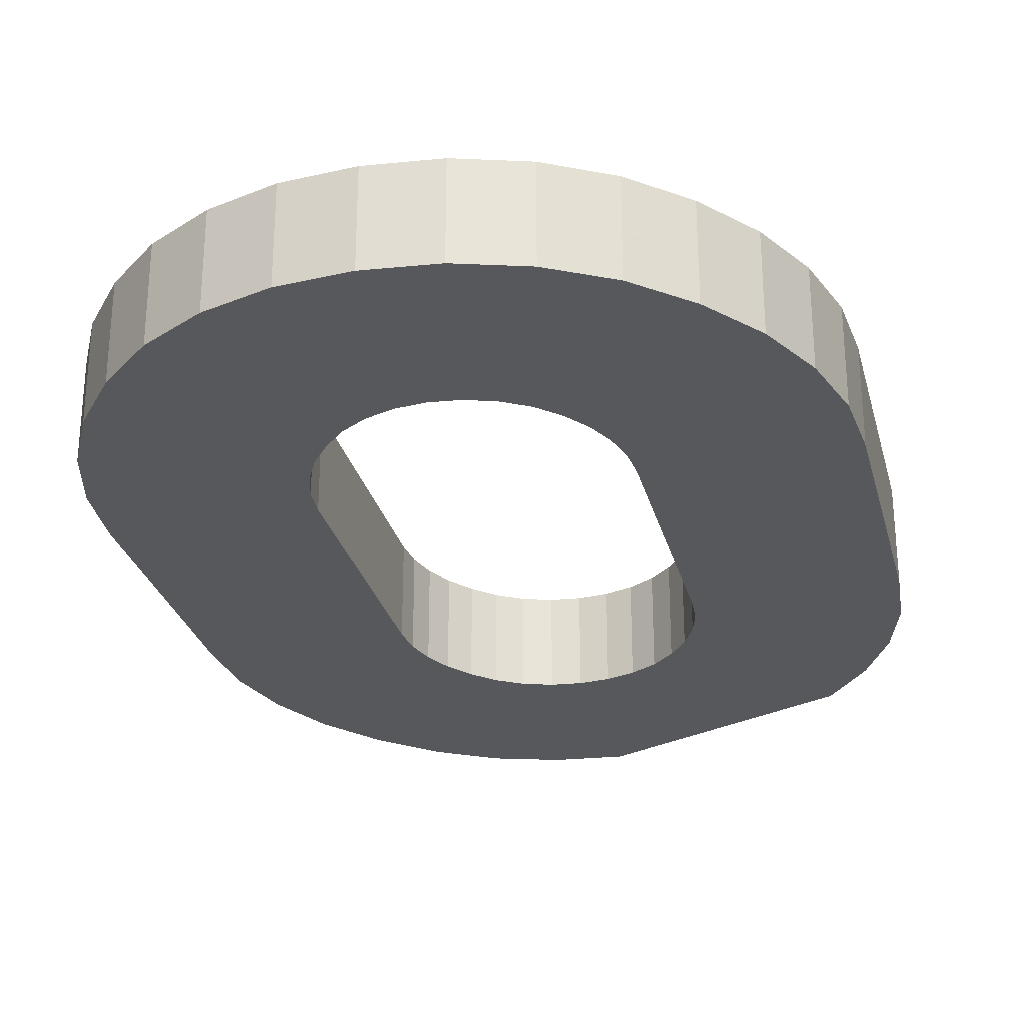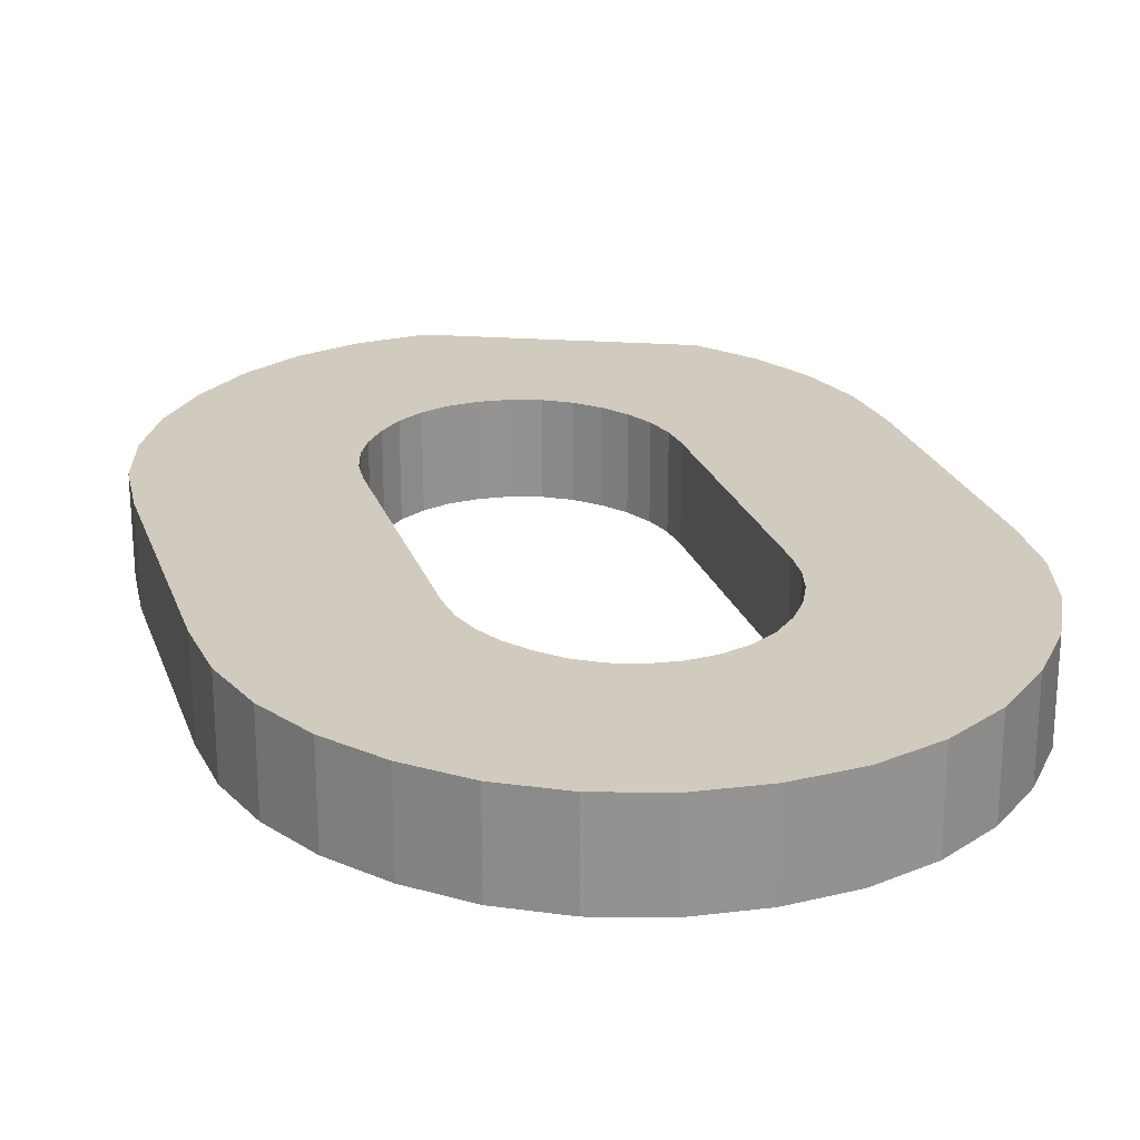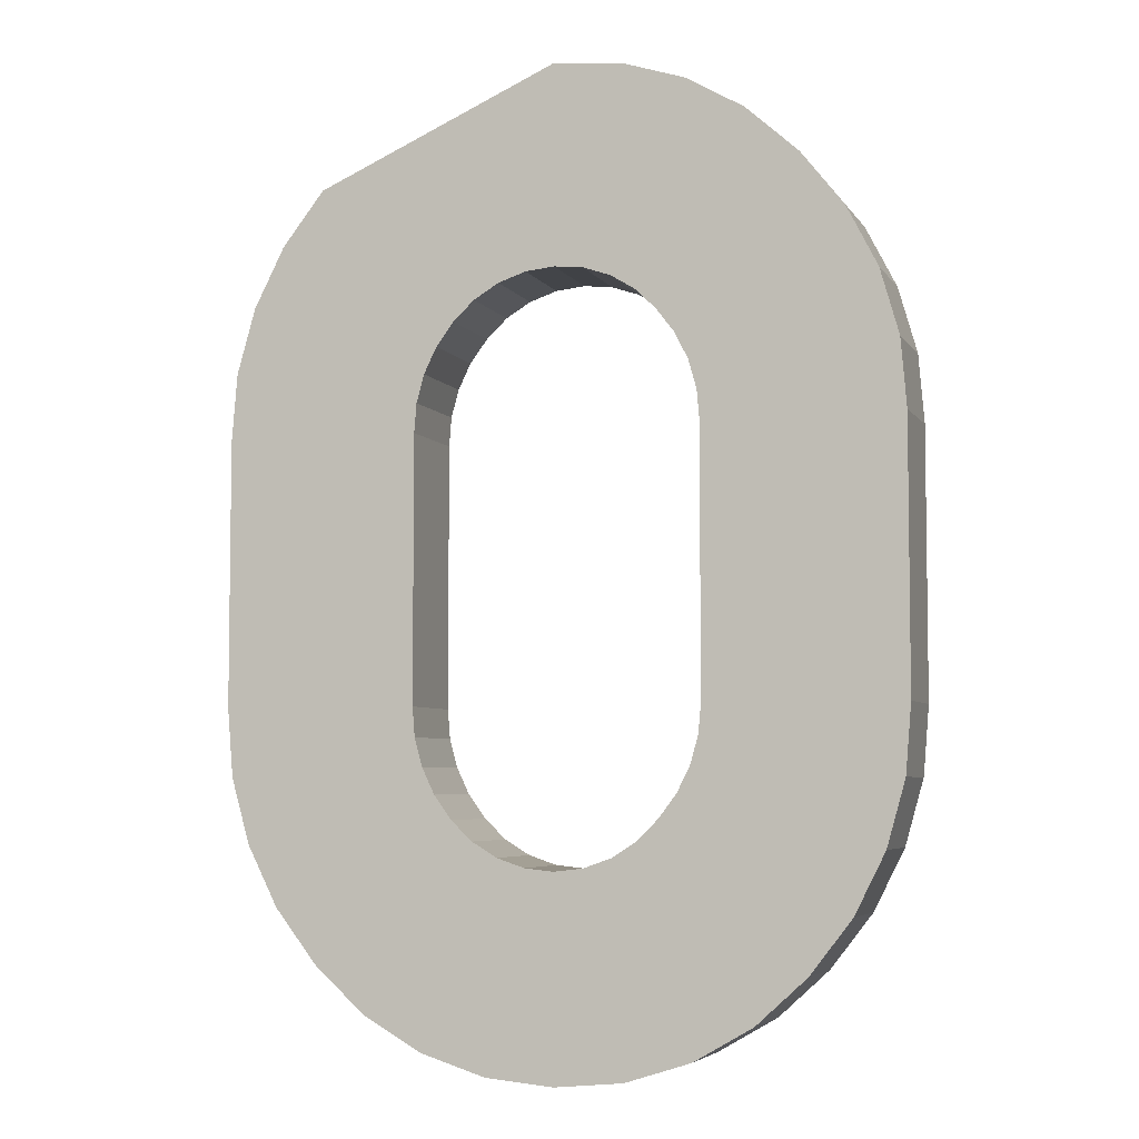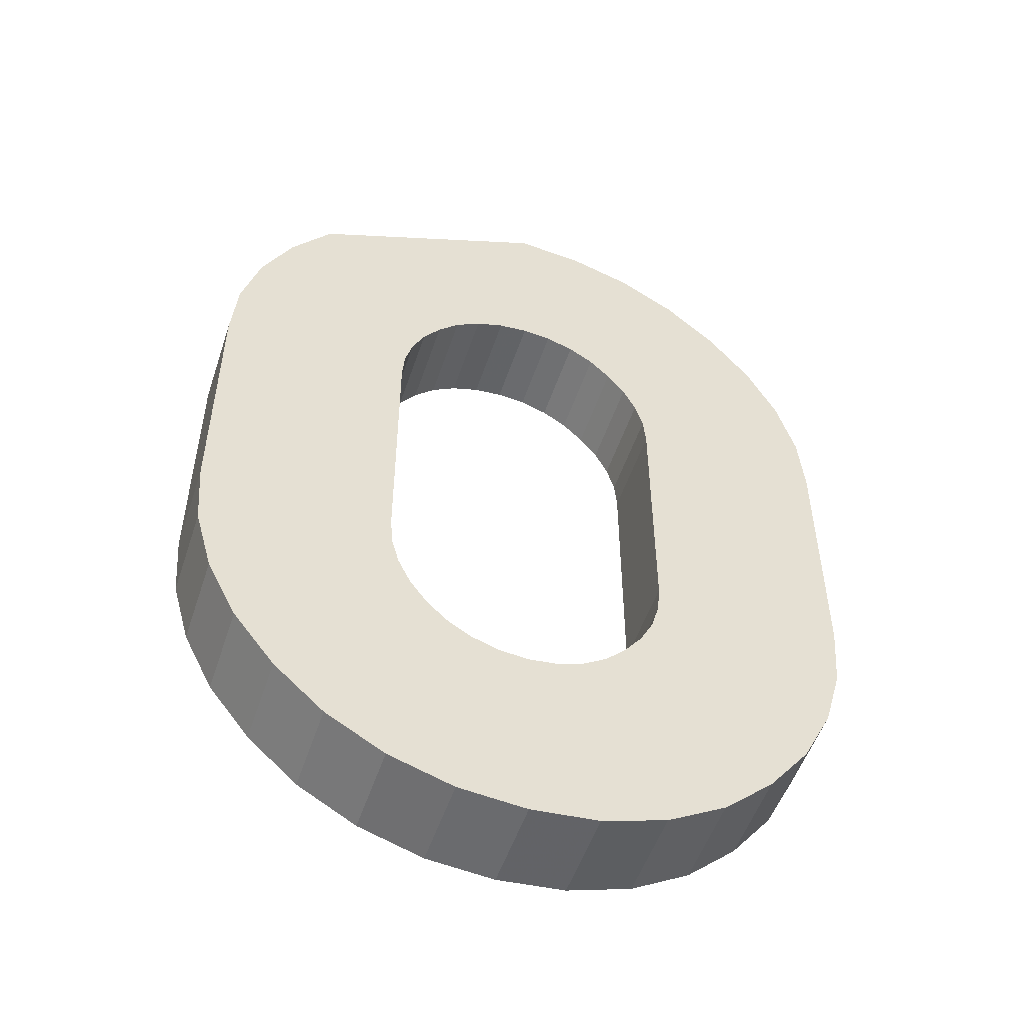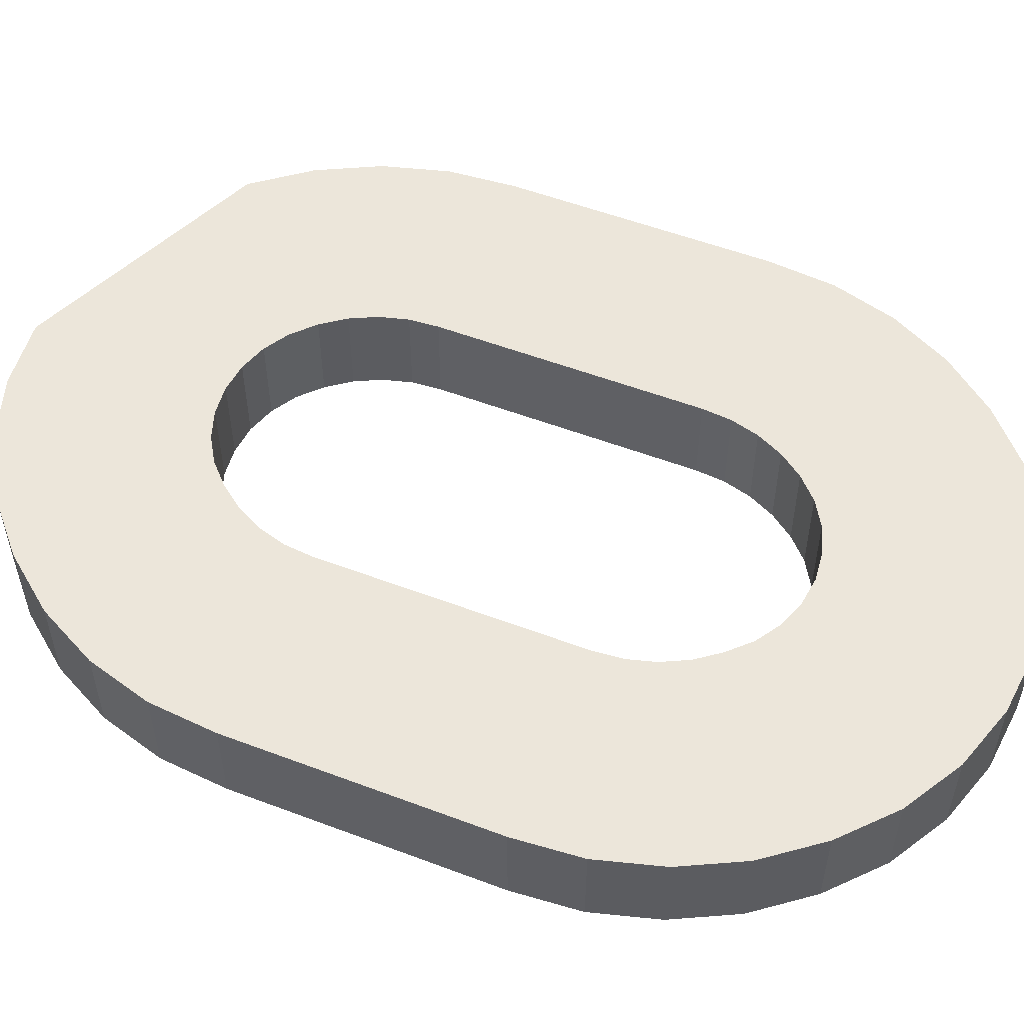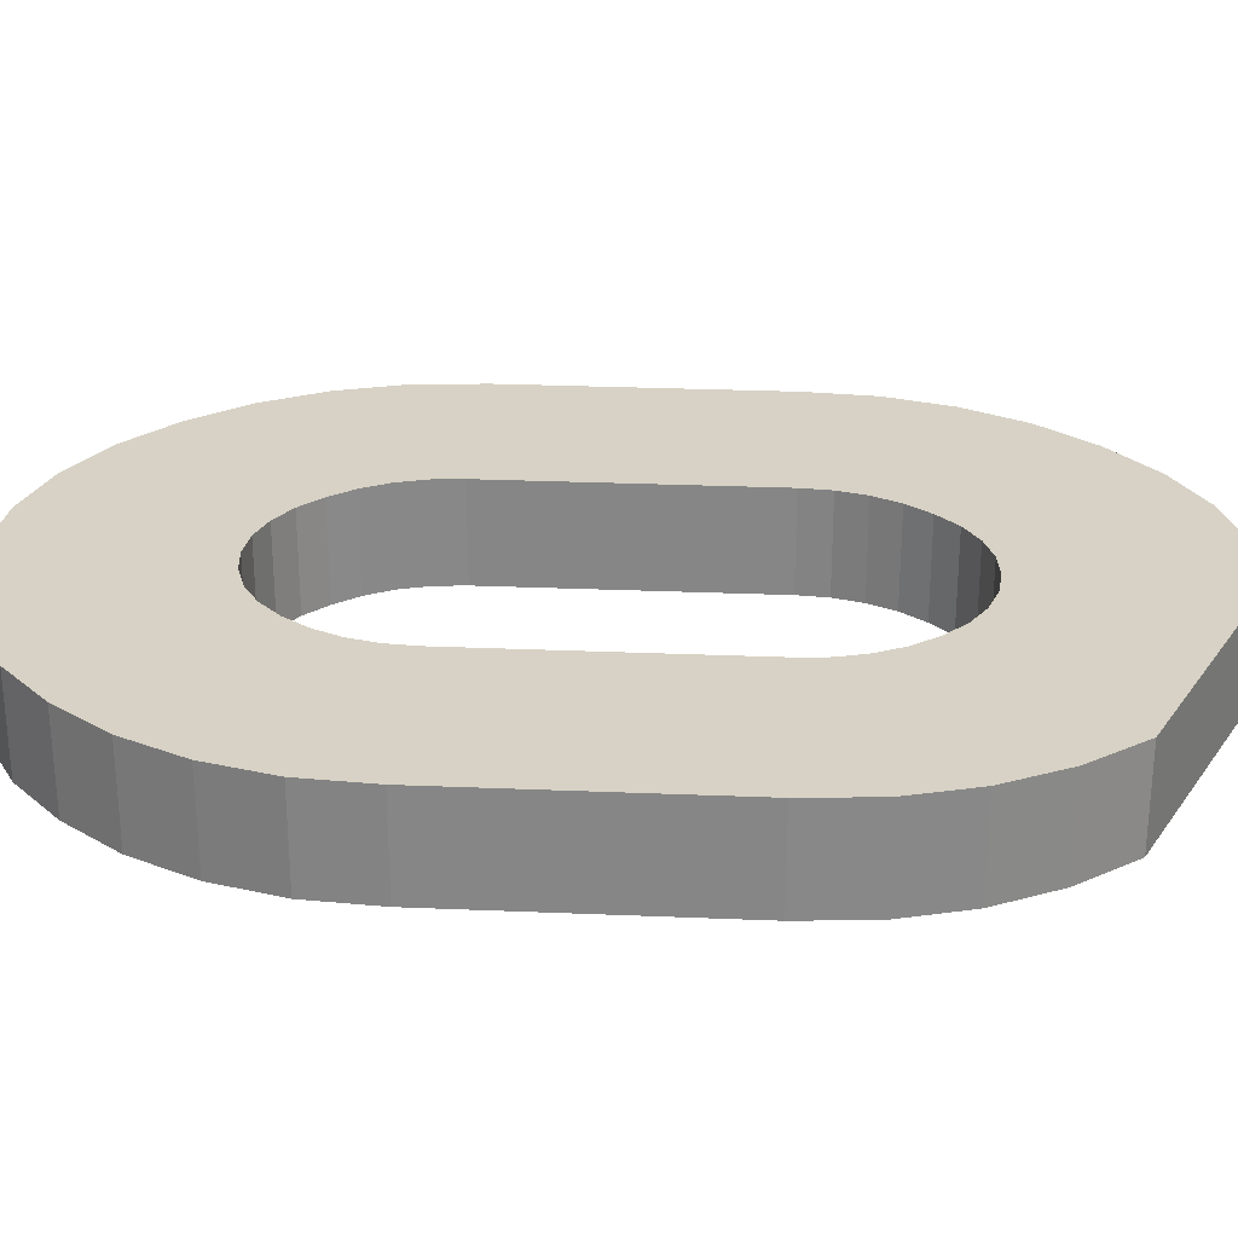
<metadata>
{"format":"obj","ext":"obj","renderer":"f3d","projection":"perspective","resolution":1024,"background":"white","views":[{"elev":-28.0,"azim":13.9,"up":"+Z"},{"elev":23.5,"azim":-16.9,"up":"+Z"},{"elev":-5.2,"azim":-162.0,"up":"+Y"},{"elev":-52.3,"azim":161.7,"up":"+Y"},{"elev":54.3,"azim":-68.1,"up":"+Z"},{"elev":27.4,"azim":93.7,"up":"+Z"}]}
</metadata>
<code>
o obj_0
v -35.42 		13.93 		10
v -35.42 		13.93 		0
v -8.476 		27.26 		0
v -35.42 		-13.79 		0
v -10.64 		25.13 		0
v -13.87 		-19.79 		0
v -35.42 		-13.79 		10
v -12.5 		-22.52 		0
v -12.51 		22.68 		10
v -10.64 		25.13 		10
v -5.892 		28.85 		0
v -14.7 		-16.86 		0
v -10.64 		-24.97 		10
v -12.5 		-22.52 		10
v 8.57 		27.25 		0
v 0 		51.03 		0
v -7.136 		50.33 		0
v -7.136 		50.33 		10
v 5.949 		28.84 		0
v 0 		51.03 		10
v -13.87 		-19.79 		10
v -8.476 		27.26 		10
v -14.98 		-13.79 		10
v -14.98 		-13.79 		0
v -13.71 		48.23 		0
v -14.7 		-16.86 		10
v 10.78 		25.13 		0
v -13.71 		48.23 		10
v 32.92 		-27.77 		0
v 32.92 		-27.77 		10
v 0 		-30.17 		0
v 12.61 		22.67 		0
v -32.92 		-27.77 		0
v -3.034 		-29.81 		0
v -34.84 		-20.93 		0
v -34.84 		-20.93 		10
v -32.92 		-27.77 		10
v -3.034 		-29.81 		10
v 0 		-30.17 		10
v 13.94 		19.93 		0
v 14.74 		16.99 		0
v -5.913 		-28.78 		0
v 0 		-50.99 		0
v -5.913 		-28.78 		10
v -7.1 		-50.33 		0
v -13.89 		-48.16 		0
v -5.892 		28.85 		10
v -20.07 		-44.59 		0
v -25.34 		-39.79 		0
v -29.73 		-34.12 		0
v -8.491 		-27.14 		0
v -8.491 		-27.14 		10
v 14.98 		13.93 		0
v -3.018 		29.82 		0
v -10.64 		-24.97 		0
v 35.42 		13.93 		0
v 35.42 		13.93 		10
v -3.018 		29.82 		10
v 35.42 		-13.79 		10
v -34.82 		21.07 		10
v 35.42 		-13.79 		0
v -34.82 		21.07 		0
v 3.046 		29.81 		0
v 0 		30.13 		0
v 5.949 		28.84 		10
v 8.57 		27.25 		10
v -32.87 		27.89 		10
v 0 		30.13 		10
v -32.87 		27.89 		0
v 10.78 		25.13 		10
v 14.98 		-13.83 		10
v -7.1 		-50.33 		10
v 25.34 		39.83 		0
v 14.73 		-16.92 		10
v 0 		-50.99 		10
v 29.72 		34.19 		0
v 12.61 		22.67 		10
v 32.91 		27.86 		0
v 13.94 		19.93 		10
v 34.84 		21.05 		0
v -19.74 		44.73 		0
v -19.74 		44.73 		10
v 13.93 		-19.89 		10
v 34.84 		-20.93 		0
v 34.84 		-20.93 		10
v 14.73 		-16.92 		0
v 14.98 		-13.83 		0
v -25.2 		39.83 		0
v -25.2 		39.83 		10
v 12.6 		-22.66 		10
v -29.73 		-34.12 		10
v 13.93 		-19.89 		0
v -25.34 		-39.79 		10
v -20.07 		-44.59 		10
v -29.63 		34.21 		0
v -13.89 		-48.16 		10
v -29.63 		34.21 		10
v 10.78 		-25.17 		10
v 12.6 		-22.66 		0
v 8.57 		-27.29 		10
v -14.98 		13.93 		0
v 10.78 		-25.17 		0
v 5.949 		-28.88 		10
v 14.74 		16.99 		10
v -14.71 		17 		0
v 8.57 		-27.29 		0
v 14.98 		13.93 		10
v 3.046 		-29.85 		10
v -13.87 		19.94 		0
v -12.51 		22.68 		0
v 5.949 		-28.88 		0
v 3.046 		29.81 		10
v 3.046 		-29.85 		0
v -14.98 		13.93 		10
v 25.34 		39.83 		10
v -14.71 		17 		10
v -13.87 		19.94 		10
v 34.84 		21.05 		10
v 32.91 		27.86 		10
v 29.72 		34.19 		10
v 7.1 		-50.33 		10
v 13.89 		-48.16 		10
v 29.73 		-34.12 		0
v 20.07 		-44.59 		10
v 25.34 		-39.79 		0
v 25.34 		-39.79 		10
v 20.07 		-44.59 		0
v 29.73 		-34.12 		10
v 13.89 		-48.16 		0
v 7.1 		-50.33 		0
g group_0_12738671
f 62 69 109
f 109 105 62
f 55 50 8
f 1 2 7
f 4 7 2
f 6 8 33
f 10 97 9
f 16 17 18
f 16 18 20
f 22 89 10
f 17 25 28
f 17 28 18
f 12 6 35
f 33 35 6
f 101 24 4
f 2 101 4
f 31 34 38
f 31 38 39
f 38 34 42
f 38 42 44
f 69 95 110
f 110 109 69
f 47 82 22
f 1 116 60
f 27 76 32
f 32 78 40
f 44 42 51
f 44 51 52
f 46 34 45
f 48 42 46
f 33 8 50
f 49 51 48
f 13 52 51
f 13 51 55
f 56 57 61
f 40 80 41
f 53 41 56
f 14 13 55
f 14 55 8
f 53 56 61
f 58 28 47
f 60 117 67
f 61 57 59
f 21 14 8
f 21 8 6
f 5 110 95
f 95 88 5
f 37 21 36
f 21 26 36
f 7 36 26
f 7 26 23
f 7 23 114
f 7 114 1
f 26 21 6
f 26 6 12
f 67 9 97
f 68 18 58
f 3 5 88
f 3 81 11
f 54 11 25
f 24 23 26
f 24 26 12
f 7 4 35
f 7 35 36
f 25 81 82
f 25 82 28
f 76 27 73
f 78 32 76
f 80 40 78
f 56 41 80
f 27 15 73
f 15 19 73
f 16 73 19
f 16 19 63
f 16 63 64
f 29 84 85
f 29 85 30
f 81 88 89
f 81 89 82
f 84 61 59
f 84 59 85
f 75 39 72
f 14 91 13
f 21 37 14
f 91 14 37
f 52 13 93
f 44 52 94
f 96 44 94
f 72 38 96
f 88 95 97
f 88 97 89
f 25 11 81
f 88 81 3
f 64 54 17
f 16 64 17
f 25 17 54
f 87 86 74
f 87 74 71
f 66 65 19
f 66 19 15
f 61 84 86
f 70 66 15
f 70 15 27
f 95 69 67
f 95 67 97
f 98 128 90
f 104 118 79
f 79 119 77
f 67 62 60
f 70 27 32
f 70 32 77
f 103 124 100
f 50 91 37
f 69 62 67
f 77 32 40
f 77 40 79
f 24 12 4
f 84 29 92
f 99 92 29
f 107 57 104
f 118 104 57
f 60 2 1
f 79 40 41
f 79 41 104
f 75 121 39
f 62 2 60
f 105 101 2
f 104 41 53
f 104 53 107
f 29 123 99
f 2 62 105
f 114 23 24
f 114 24 101
f 118 57 56
f 116 114 101
f 116 101 105
f 64 63 68
f 112 68 63
f 112 63 19
f 112 19 65
f 56 80 118
f 117 116 105
f 117 105 109
f 80 78 119
f 80 119 118
f 74 86 92
f 74 92 83
f 123 125 102
f 111 106 127
f 9 117 109
f 9 109 110
f 78 76 120
f 78 120 119
f 83 92 99
f 83 99 90
f 76 73 115
f 76 115 120
f 10 9 110
f 10 110 5
f 73 16 20
f 73 20 115
f 90 99 102
f 90 102 98
f 18 68 20
f 112 65 20
f 112 20 68
f 115 20 65
f 115 65 66
f 115 66 70
f 77 120 70
f 119 79 118
f 119 120 77
f 115 70 120
f 71 59 107
f 74 59 71
f 83 85 74
f 83 90 30
f 100 126 98
f 30 85 83
f 59 74 85
f 57 107 59
f 125 127 106
f 106 102 125
f 102 99 123
f 92 86 84
f 61 86 87
f 61 87 53
f 98 102 106
f 98 106 100
f 100 106 111
f 100 111 103
f 103 108 122
f 124 103 122
f 126 100 124
f 128 98 126
f 30 90 128
f 121 122 108
f 108 39 121
f 82 47 28
f 28 58 18
f 89 22 82
f 97 10 89
f 130 43 31
f 43 45 31
f 129 130 113
f 34 31 45
f 113 111 129
f 127 129 111
f 103 111 113
f 103 113 108
f 108 113 31
f 108 31 39
f 35 4 12
f 71 107 87
f 53 87 107
f 30 128 123
f 30 123 29
f 116 1 114
f 130 121 75
f 130 75 43
f 129 122 121
f 129 121 130
f 31 113 130
f 117 60 116
f 44 96 38
f 38 72 39
f 127 124 122
f 127 122 129
f 125 126 124
f 125 124 127
f 9 67 117
f 128 126 125
f 128 125 123
f 34 46 42
f 93 94 52
f 36 35 33
f 36 33 37
f 33 50 37
f 91 93 13
f 50 55 49
f 22 10 5
f 22 5 3
f 51 49 55
f 42 48 51
f 47 22 3
f 47 3 11
f 50 49 93
f 50 93 91
f 58 47 11
f 58 11 54
f 48 94 93
f 48 93 49
f 54 64 58
f 68 58 64
f 46 96 94
f 46 94 48
f 45 72 96
f 45 96 46
f 43 75 72
f 43 72 45

</code>
